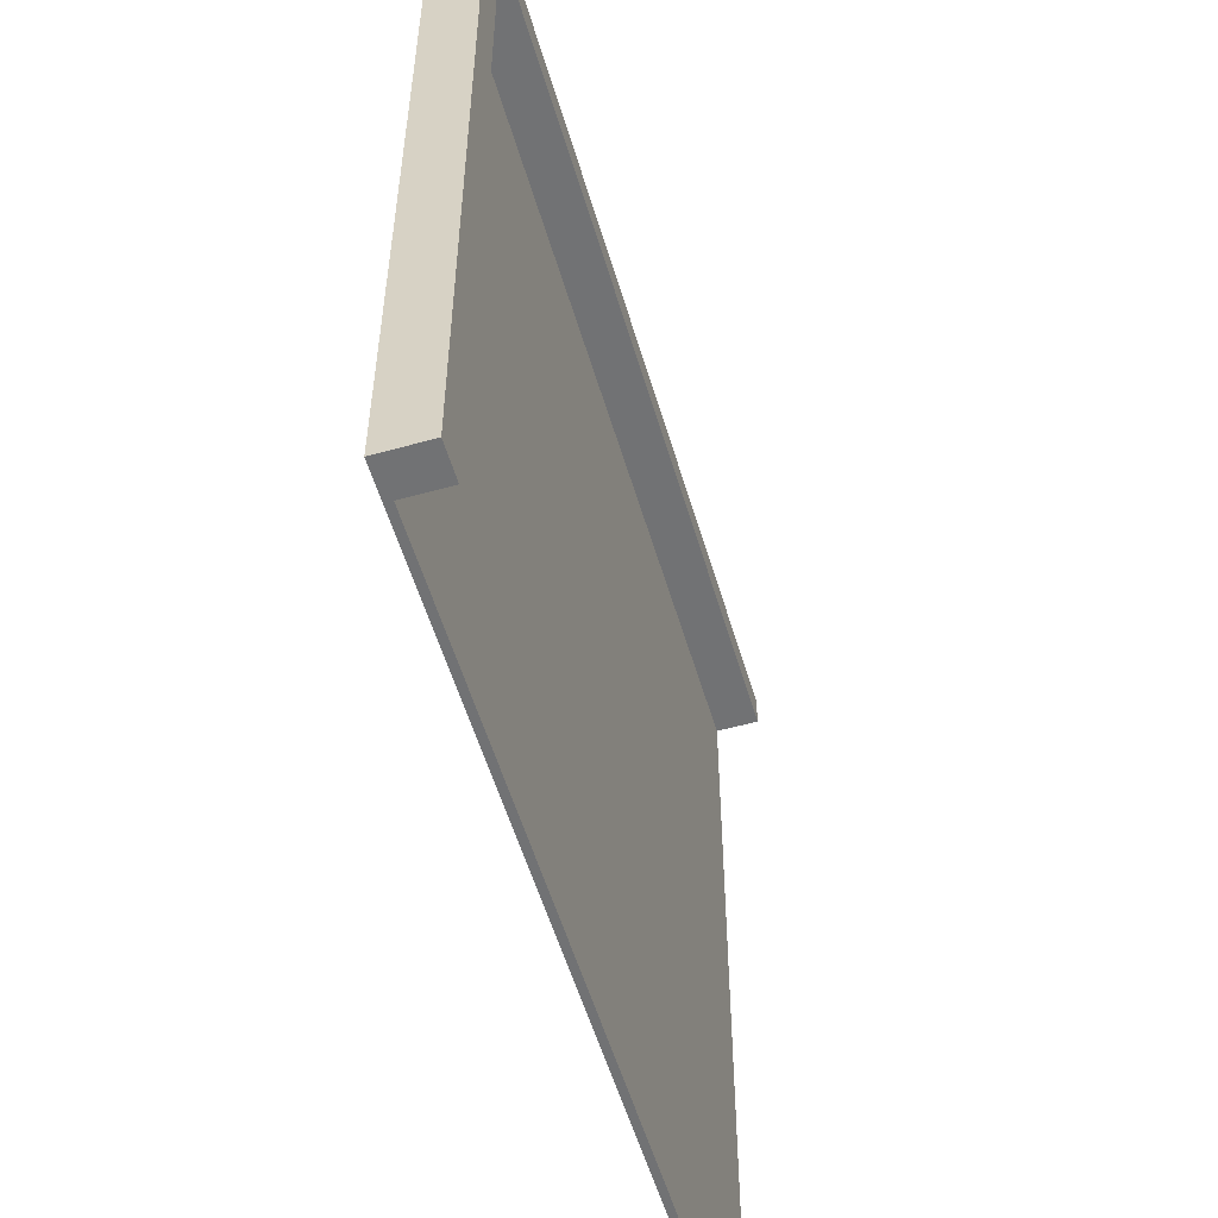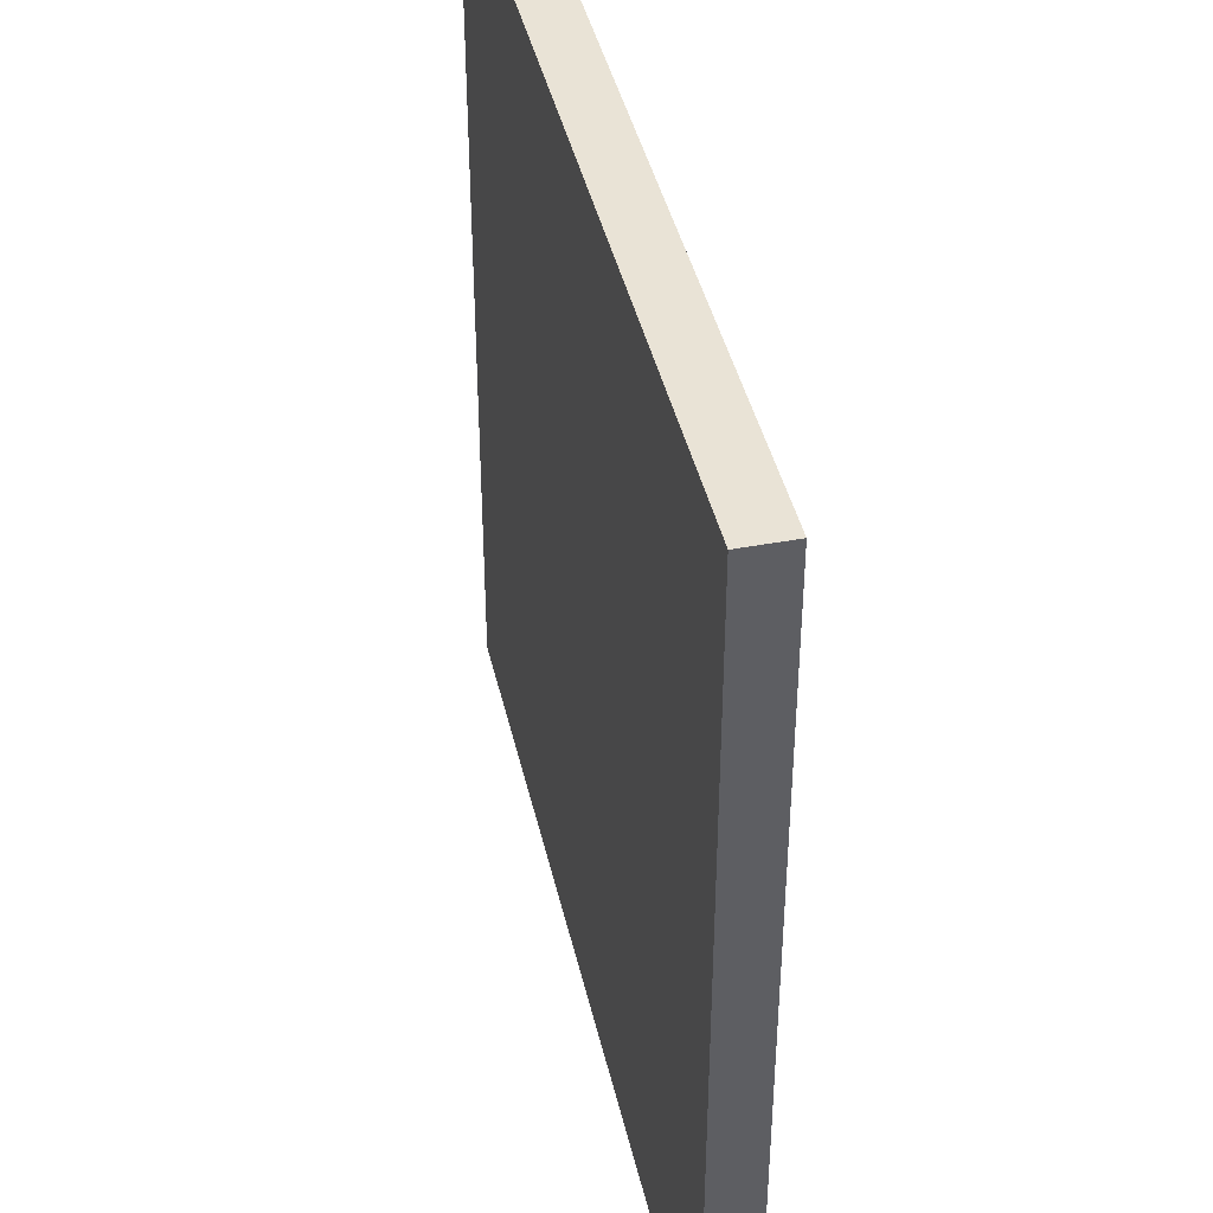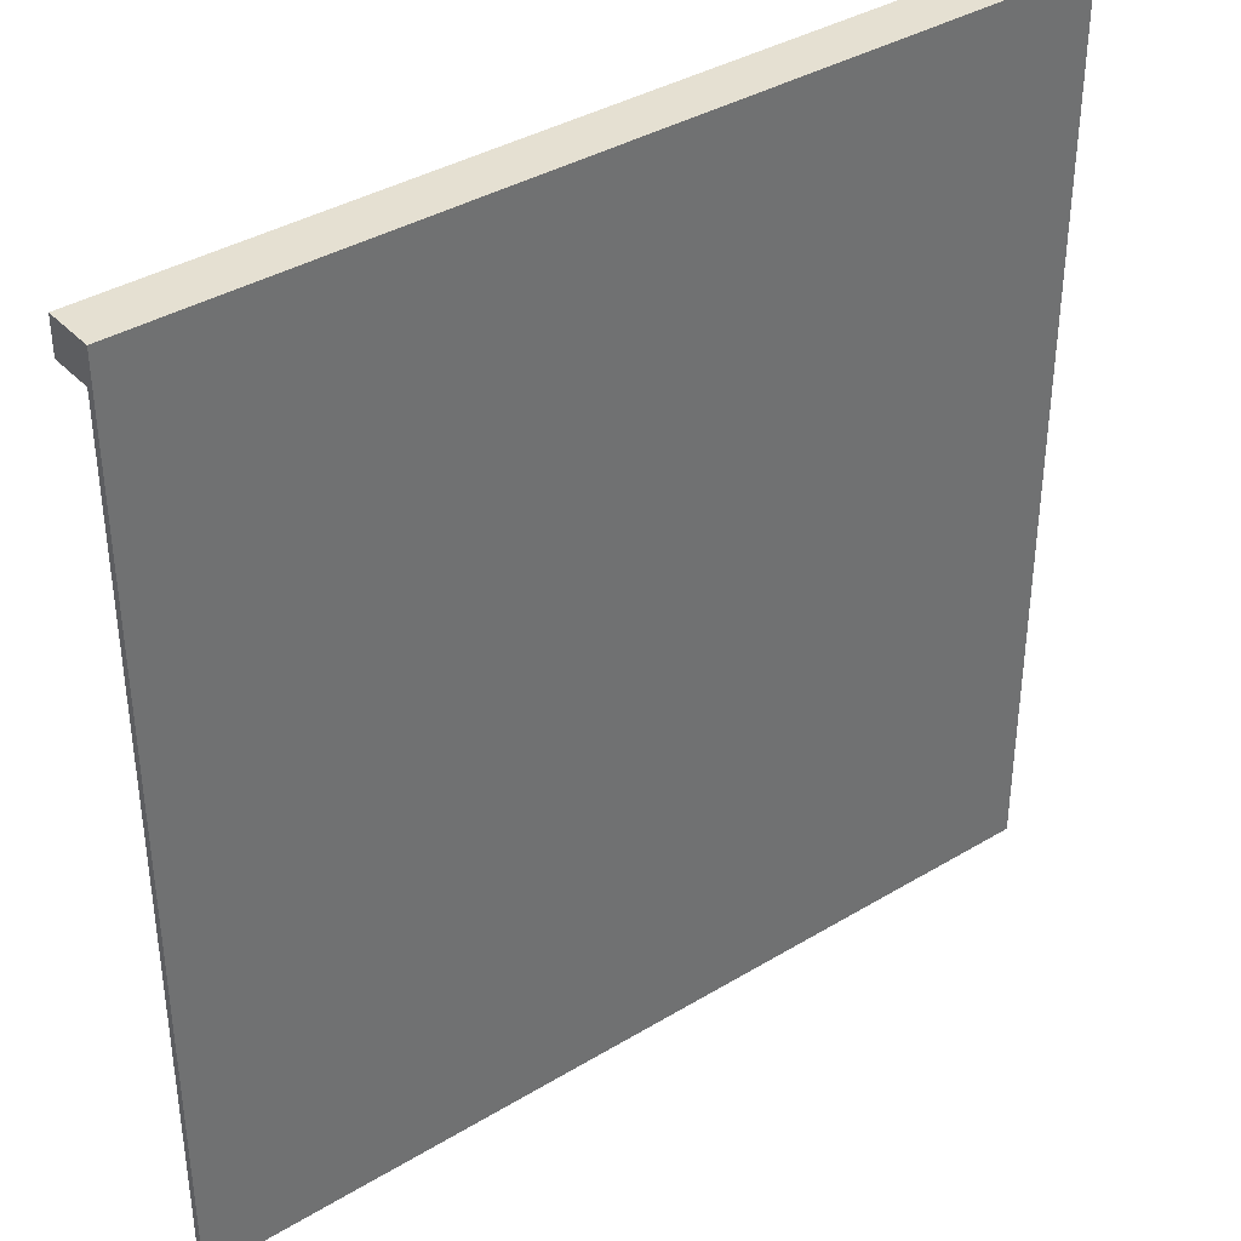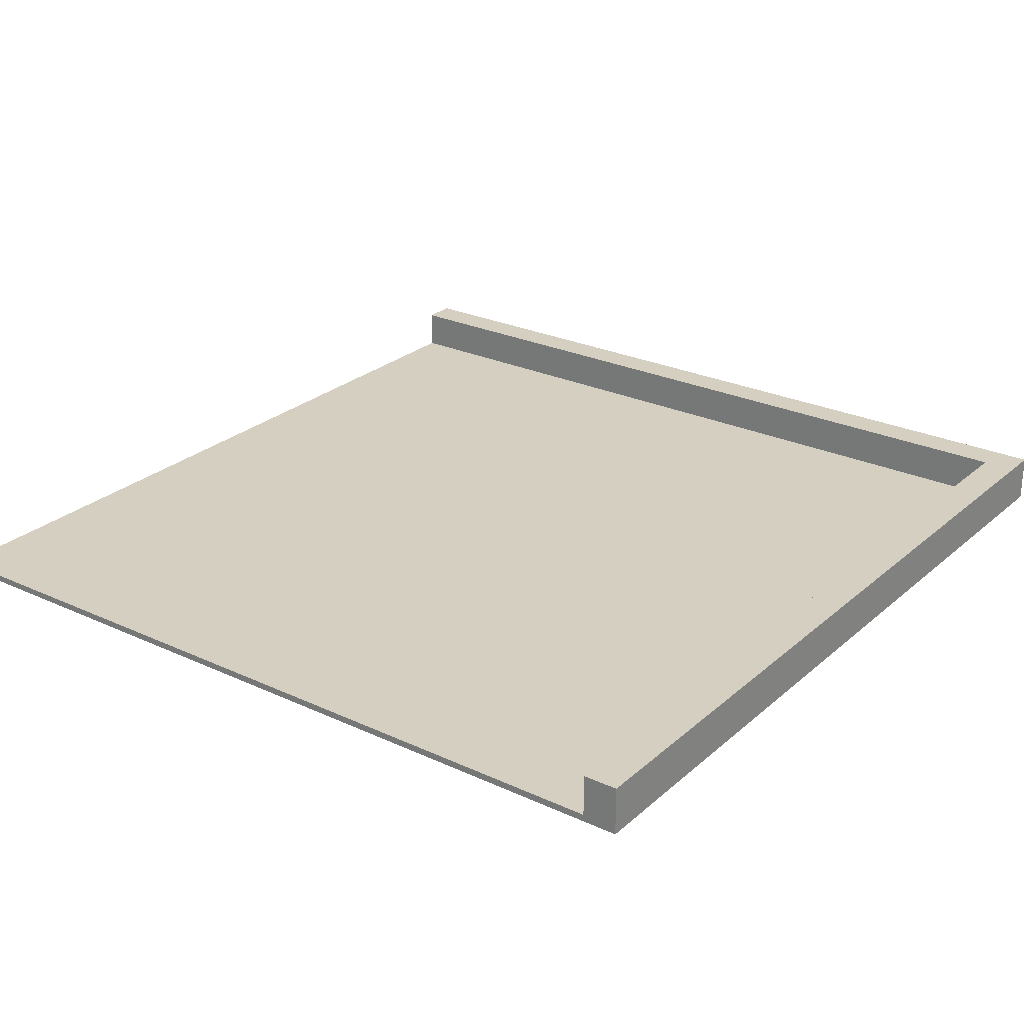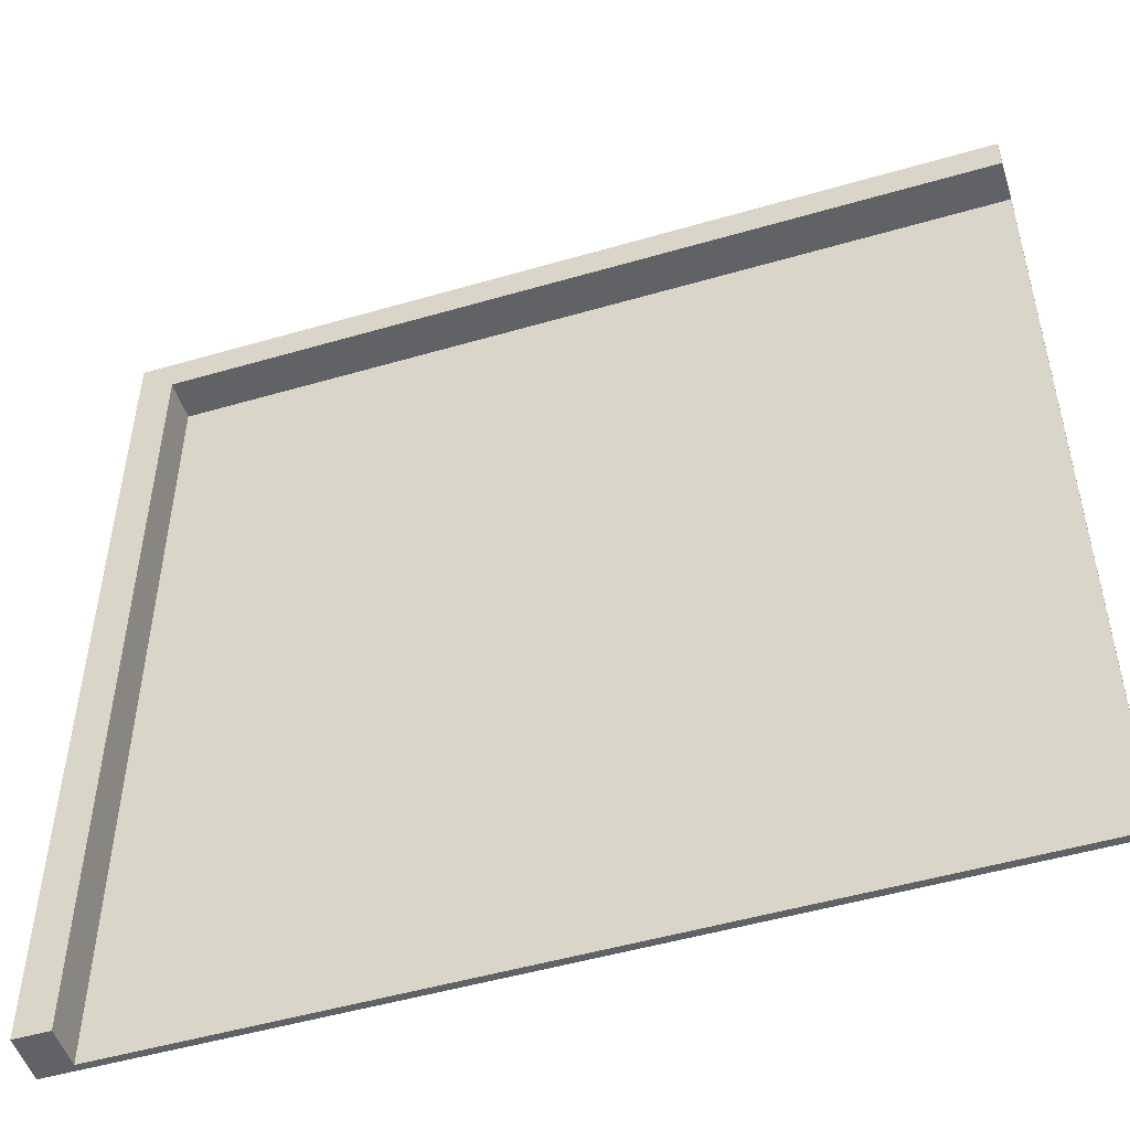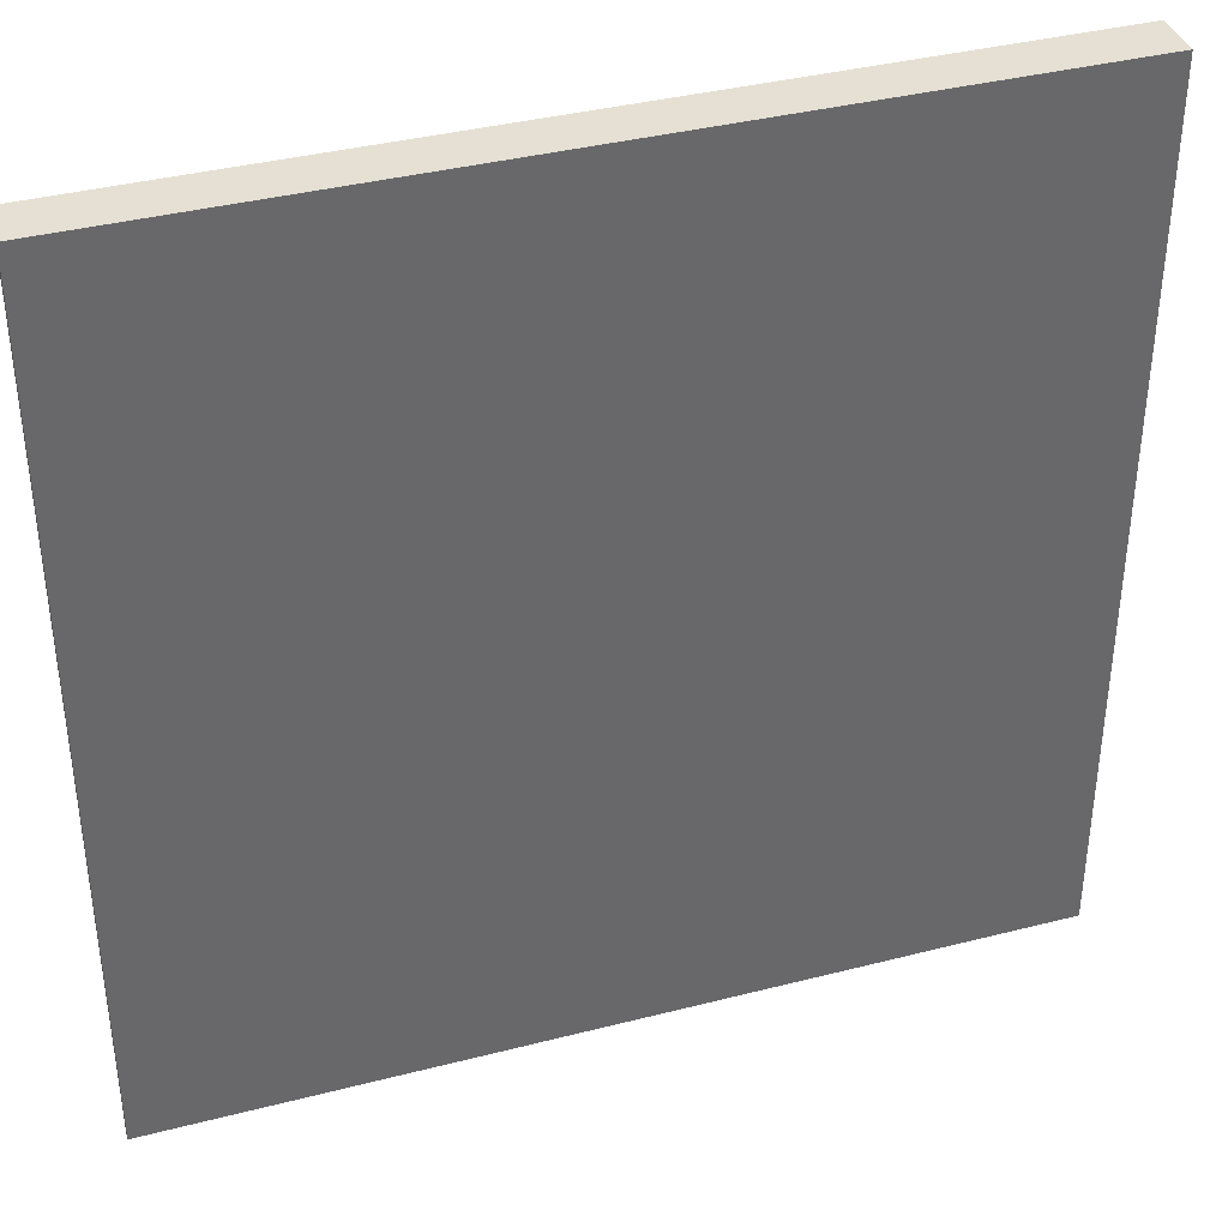
<metadata>
{"format":"obj","ext":"obj","renderer":"f3d","projection":"perspective","resolution":1024,"background":"white","views":[{"elev":-55.4,"azim":106.4,"up":"+Z"},{"elev":42.2,"azim":77.3,"up":"+Z"},{"elev":37.7,"azim":-37.6,"up":"+Z"},{"elev":25.9,"azim":-53.6,"up":"+Y"},{"elev":-50.5,"azim":-162.3,"up":"+Z"},{"elev":38.2,"azim":-18.0,"up":"+Z"}]}
</metadata>
<code>
g 4x2 third (des)-6
v -63 0 63
v -63 0 -63
v -63 1 58
v -63 1 -63
v -63 7 63
v -63 7 58
v 58 1 58
v 58 1 -63
v 58 7 58
v 58 7 -63
v 63 0 63
v 63 0 -63
v 63 7 63
v 63 7 -63
v -63 0 63
v -63 7 63
v 63 0 63
v 63 7 63
v -63 1 58
v -63 7 58
v 58 1 58
v 58 7 58
v -63 0 -63
v -63 1 -63
v 58 1 -63
v 58 7 -63
v 63 0 -63
v 63 7 -63
v -63 0 63
v 63 0 63
v 25 0 54
v 33 0 54
v 12 0 47
v 25 0 47
v 33 0 47
v 46 0 47
v 5 0 42
v 12 0 42
v -5 0 41
v -2 0 41
v -5 0 39
v -2 0 39
v 5 0 38
v 12 0 38
v 4 0 37
v 12 0 37
v -3 0 36
v 4 0 36
v 46 0 36
v 54 0 36
v -7 0 27
v -3 0 27
v -15 0 20
v -10 0 20
v 4 0 19
v 5 0 19
v 7 0 19
v 8 0 19
v 31 0 19
v 54 0 19
v 6 0 17
v 7 0 17
v -15 0 15
v -10 0 15
v 5 0 15
v 6 0 15
v 4 0 14
v 8 0 14
v -10 0 13
v -7 0 13
v 45 0 13
v 47 0 13
v 30 0 12
v 31 0 12
v -12 0 9
v -11 0 9
v -12 0 7
v -11 0 7
v 35 0 7
v 40 0 7
v 45 0 7
v 47 0 7
v 24 0 5
v 30 0 5
v 35 0 5
v 40 0 5
v -10 0 -1
v -7 0 -1
v 4 0 -1
v 8 0 -1
v 8 0 -4
v 9 0 -4
v 22 0 -4
v 24 0 -4
v 17 0 -5
v 22 0 -5
v 6 0 -7
v 9 0 -7
v 17 0 -7
v 19 0 -7
v -7 0 -8
v -3 0 -8
v 1 0 -8
v 4 0 -8
v -3 0 -16
v 1 0 -16
v 6 0 -16
v 19 0 -16
v -63 0 -63
v 63 0 -63
v -63 1 58
v 58 1 58
v 25 1 54
v 33 1 54
v 12 1 47
v 25 1 47
v 33 1 47
v 46 1 47
v 5 1 42
v 12 1 42
v -5 1 41
v -2 1 41
v -5 1 39
v -2 1 39
v 5 1 38
v 12 1 38
v 4 1 37
v 12 1 37
v -3 1 36
v 4 1 36
v 46 1 36
v 54 1 36
v -7 1 27
v -3 1 27
v -15 1 20
v -10 1 20
v 4 1 19
v 5 1 19
v 7 1 19
v 8 1 19
v 31 1 19
v 54 1 19
v 6 1 17
v 7 1 17
v -15 1 15
v -10 1 15
v 5 1 15
v 6 1 15
v 4 1 14
v 8 1 14
v -10 1 13
v -7 1 13
v 45 1 13
v 47 1 13
v 30 1 12
v 31 1 12
v -12 1 9
v -11 1 9
v -12 1 7
v -11 1 7
v 35 1 7
v 40 1 7
v 45 1 7
v 47 1 7
v 24 1 5
v 30 1 5
v 35 1 5
v 40 1 5
v -10 1 -1
v -7 1 -1
v 4 1 -1
v 8 1 -1
v 8 1 -4
v 9 1 -4
v 22 1 -4
v 24 1 -4
v 17 1 -5
v 22 1 -5
v 6 1 -7
v 9 1 -7
v 17 1 -7
v 19 1 -7
v -7 1 -8
v -3 1 -8
v 1 1 -8
v 4 1 -8
v -3 1 -16
v 1 1 -16
v 6 1 -16
v 19 1 -16
v -63 1 -63
v 58 1 -63
v -63 7 63
v 63 7 63
v -63 7 58
v 58 7 58
v 58 7 -63
v 63 7 -63
f 3 2 1
f 4 2 3
f 5 3 1
f 6 3 5
f 9 8 7
f 10 8 9
f 11 12 13
f 13 12 14
f 17 16 15
f 18 16 17
f 19 20 21
f 21 20 22
f 23 24 25
f 23 25 27
f 25 26 27
f 27 26 28
f 31 30 29
f 32 30 31
f 33 31 29
f 34 32 31
f 34 31 33
f 35 30 32
f 35 32 34
f 36 30 35
f 37 33 29
f 38 34 33
f 38 33 37
f 38 35 34
f 38 36 35
f 39 37 29
f 40 37 39
f 41 39 29
f 41 40 39
f 42 37 40
f 42 40 41
f 43 38 37
f 43 37 42
f 43 42 41
f 44 36 38
f 44 38 43
f 45 43 41
f 45 44 43
f 46 36 44
f 46 44 45
f 47 45 41
f 48 46 45
f 48 45 47
f 49 36 46
f 49 46 48
f 49 30 36
f 50 30 49
f 51 47 41
f 51 41 29
f 52 48 47
f 52 47 51
f 52 50 49
f 52 49 48
f 53 51 29
f 54 51 53
f 55 50 52
f 55 52 51
f 56 50 55
f 57 50 56
f 58 50 57
f 59 50 58
f 60 30 50
f 60 50 59
f 61 57 56
f 62 58 57
f 62 57 61
f 63 54 53
f 63 53 29
f 64 51 54
f 64 54 63
f 65 56 55
f 65 61 56
f 66 62 61
f 66 61 65
f 67 65 55
f 67 55 51
f 67 66 65
f 68 59 58
f 68 66 67
f 68 58 62
f 68 62 66
f 69 64 63
f 69 51 64
f 70 67 51
f 70 51 69
f 70 68 67
f 71 60 59
f 72 60 71
f 73 59 68
f 73 68 70
f 73 70 69
f 74 71 59
f 74 59 73
f 75 69 63
f 76 69 75
f 77 75 63
f 77 76 75
f 78 69 76
f 78 76 77
f 79 71 74
f 79 74 73
f 80 71 79
f 81 72 71
f 81 71 80
f 82 60 72
f 82 72 81
f 83 73 69
f 84 79 73
f 84 73 83
f 85 80 79
f 85 79 84
f 86 81 80
f 86 80 85
f 86 82 81
f 87 69 78
f 87 78 77
f 87 83 69
f 88 83 87
f 89 83 88
f 90 83 89
f 91 90 89
f 91 83 90
f 92 83 91
f 93 83 92
f 94 85 84
f 94 83 93
f 94 84 83
f 94 86 85
f 95 93 92
f 96 94 93
f 96 93 95
f 97 92 91
f 97 91 89
f 98 95 92
f 98 92 97
f 99 96 95
f 99 95 98
f 100 96 99
f 101 88 87
f 101 89 88
f 102 89 101
f 103 89 102
f 104 97 89
f 104 89 103
f 105 103 102
f 105 102 101
f 106 104 103
f 106 103 105
f 107 98 97
f 107 104 106
f 107 100 99
f 107 97 104
f 107 99 98
f 108 96 100
f 108 100 107
f 109 63 29
f 109 106 105
f 109 108 107
f 109 101 87
f 109 105 101
f 109 107 106
f 109 87 77
f 109 77 63
f 110 96 108
f 110 108 109
f 110 82 86
f 110 60 82
f 110 94 96
f 110 30 60
f 110 86 94
f 111 112 113
f 113 112 114
f 111 113 115
f 113 114 116
f 115 113 116
f 114 112 117
f 116 114 117
f 117 112 118
f 111 115 119
f 115 116 120
f 119 115 120
f 116 117 120
f 117 118 120
f 111 119 121
f 121 119 122
f 111 121 123
f 121 122 123
f 122 119 124
f 123 122 124
f 119 120 125
f 124 119 125
f 123 124 125
f 120 118 126
f 125 120 126
f 123 125 127
f 125 126 127
f 126 118 128
f 127 126 128
f 123 127 129
f 127 128 130
f 129 127 130
f 128 118 131
f 130 128 131
f 118 112 131
f 131 112 132
f 123 129 133
f 111 123 133
f 129 130 134
f 133 129 134
f 131 132 134
f 130 131 134
f 111 133 135
f 135 133 136
f 134 132 137
f 133 134 137
f 137 132 138
f 138 132 139
f 139 132 140
f 140 132 141
f 132 112 142
f 141 132 142
f 138 139 143
f 139 140 144
f 143 139 144
f 135 136 145
f 111 135 145
f 136 133 146
f 145 136 146
f 137 138 147
f 138 143 147
f 143 144 148
f 147 143 148
f 137 147 149
f 133 137 149
f 147 148 149
f 140 141 150
f 149 148 150
f 144 140 150
f 148 144 150
f 145 146 151
f 146 133 151
f 133 149 152
f 151 133 152
f 149 150 152
f 141 142 153
f 153 142 154
f 150 141 155
f 152 150 155
f 151 152 155
f 141 153 156
f 155 141 156
f 145 151 157
f 157 151 158
f 145 157 159
f 157 158 159
f 158 151 160
f 159 158 160
f 156 153 161
f 155 156 161
f 161 153 162
f 153 154 163
f 162 153 163
f 154 142 164
f 163 154 164
f 151 155 165
f 155 161 166
f 165 155 166
f 161 162 167
f 166 161 167
f 162 163 168
f 167 162 168
f 163 164 168
f 160 151 169
f 159 160 169
f 151 165 169
f 169 165 170
f 170 165 171
f 171 165 172
f 171 172 173
f 172 165 173
f 173 165 174
f 174 165 175
f 166 167 176
f 175 165 176
f 165 166 176
f 167 168 176
f 174 175 177
f 175 176 178
f 177 175 178
f 173 174 179
f 171 173 179
f 174 177 180
f 179 174 180
f 177 178 181
f 180 177 181
f 181 178 182
f 169 170 183
f 170 171 183
f 183 171 184
f 184 171 185
f 171 179 186
f 185 171 186
f 184 185 187
f 183 184 187
f 185 186 188
f 187 185 188
f 179 180 189
f 188 186 189
f 181 182 189
f 186 179 189
f 180 181 189
f 182 178 190
f 189 182 190
f 111 145 191
f 187 188 191
f 189 190 191
f 169 183 191
f 183 187 191
f 188 189 191
f 159 169 191
f 145 159 191
f 190 178 192
f 191 190 192
f 168 164 192
f 164 142 192
f 178 176 192
f 142 112 192
f 176 168 192
f 193 194 195
f 195 194 196
f 196 194 197
f 197 194 198

</code>
